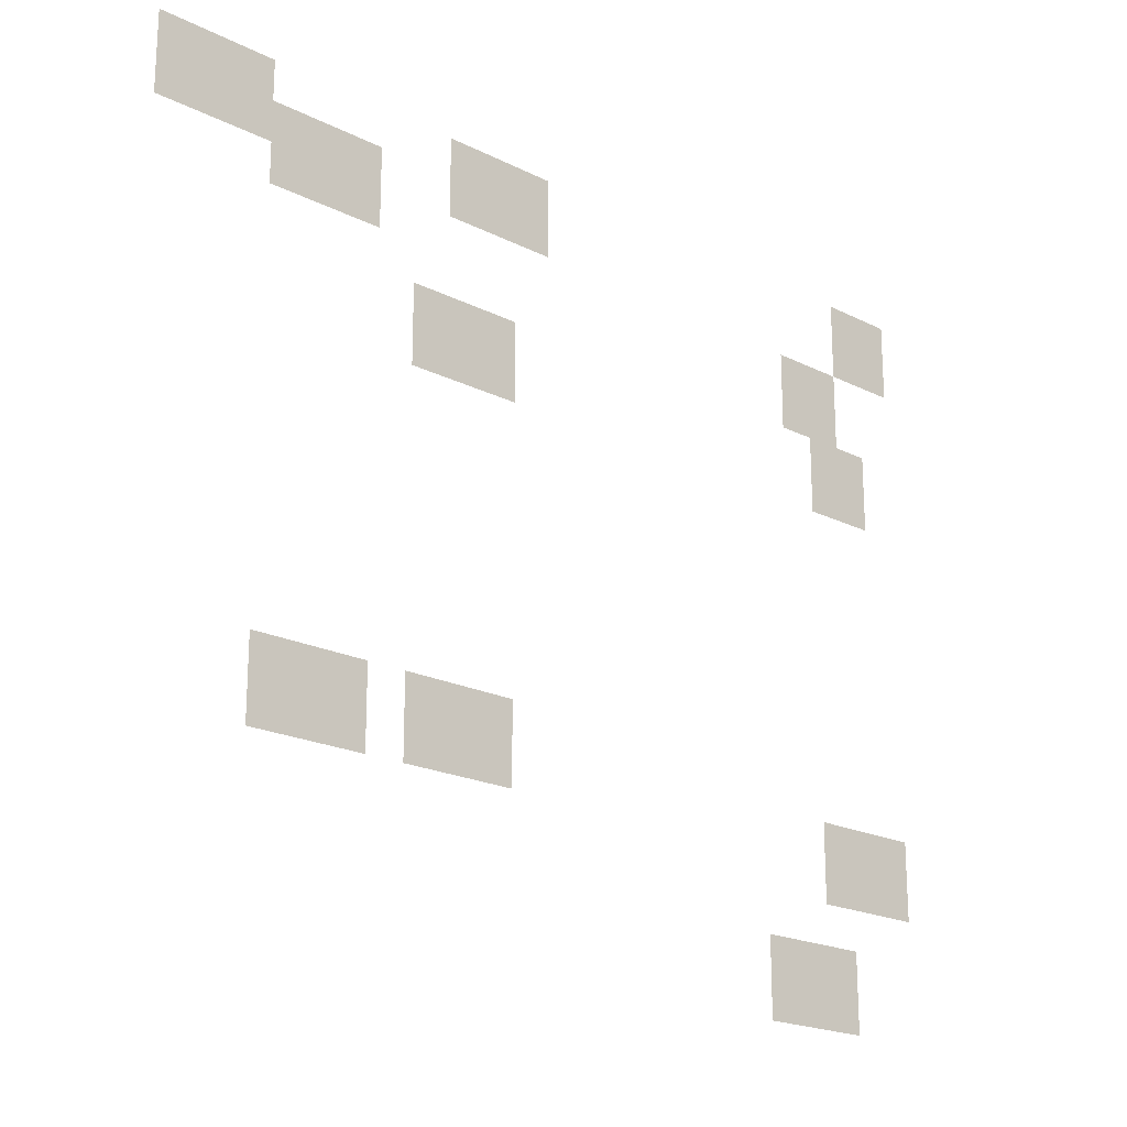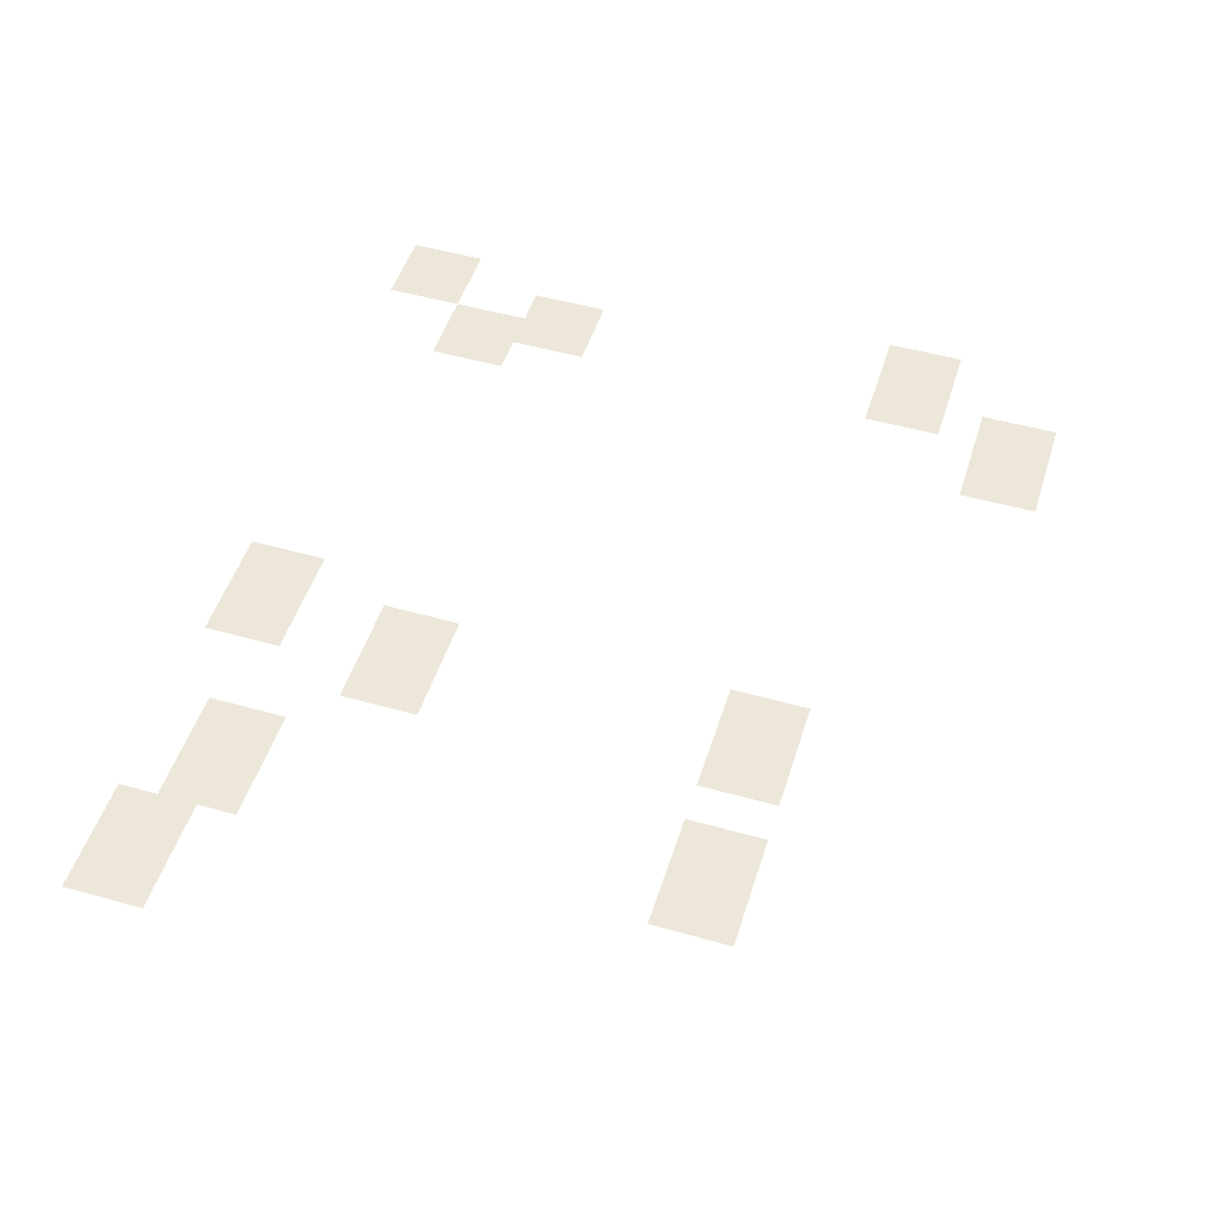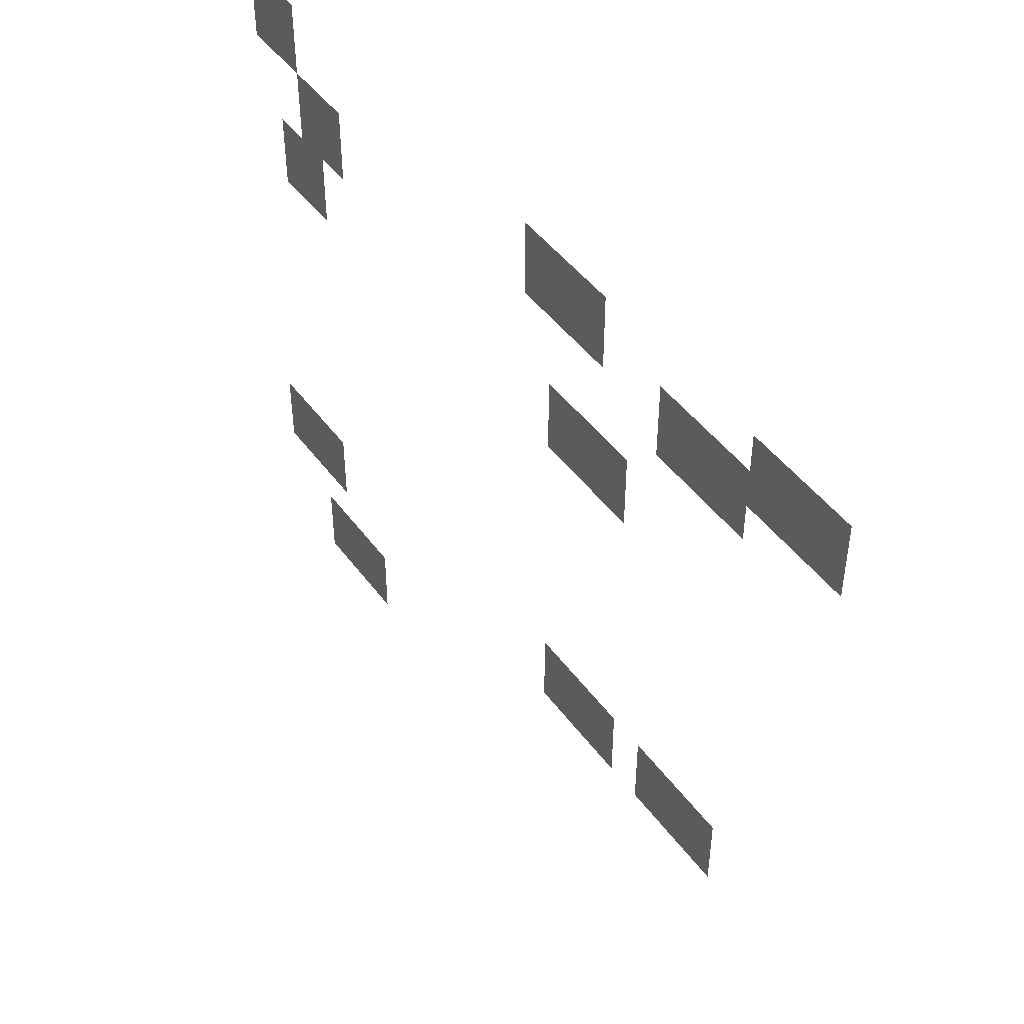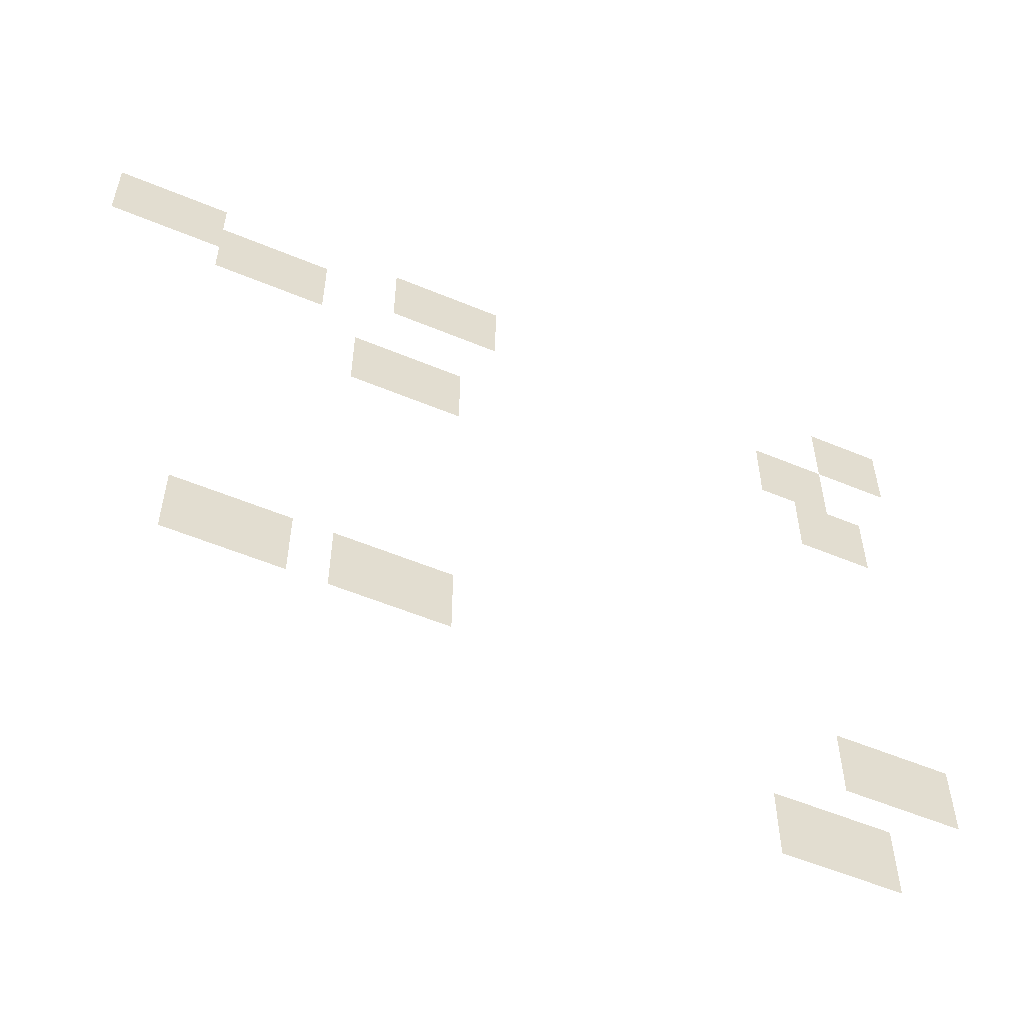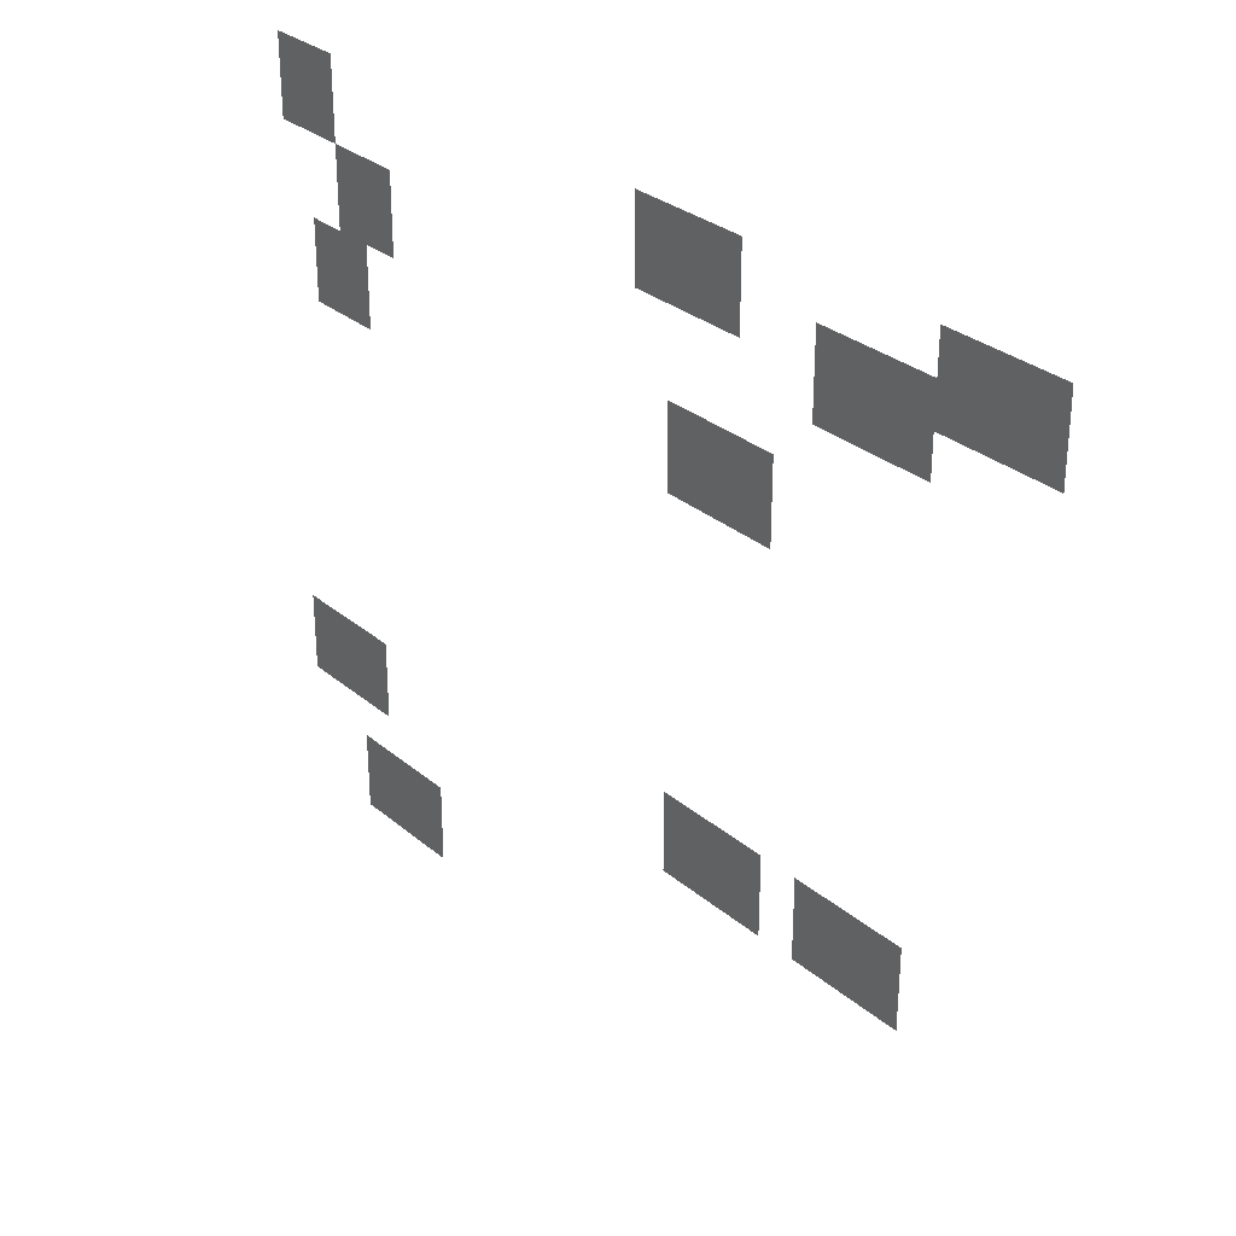
<metadata>
{"format":"obj","ext":"obj","renderer":"f3d","projection":"perspective","resolution":1024,"background":"white","views":[{"elev":-20.1,"azim":-42.7,"up":"+Y"},{"elev":50.0,"azim":-72.7,"up":"+Z"},{"elev":46.1,"azim":-124.1,"up":"+Y"},{"elev":-55.7,"azim":-23.7,"up":"+Y"},{"elev":30.1,"azim":-129.6,"up":"+Y"}]}
</metadata>
<code>
v -0.64 -1.28 0
v -0.96 -1.28 0
v -0.96 -0.96 0
v -0.64 -0.96 0
v -0.96 -1.28 0
v -1.28 -1.28 0
v -1.28 -0.96 0
v -0.96 -0.96 0
v -4.48 -1.28 0
v -4.8 -1.28 0
v -4.8 -0.96 0
v -4.48 -0.96 0
v -4.8 -1.28 0
v -5.12 -1.28 0
v -5.12 -0.96 0
v -4.8 -0.96 0
v -5.12 -1.28 0
v -5.44 -1.28 0
v -5.44 -0.96 0
v -5.12 -0.96 0
v -7.04 -1.28 0
v -7.36 -1.28 0
v -7.36 -0.96 0
v -7.04 -0.96 0
v -7.36 -1.28 0
v -7.68 -1.28 0
v -7.68 -0.96 0
v -7.36 -0.96 0
v -7.68 -1.28 0
v -8 -1.28 0
v -8 -0.96 0
v -7.68 -0.96 0
v -0.64 -1.6 0
v -0.96 -1.6 0
v -0.96 -1.28 0
v -0.64 -1.28 0
v -0.96 -1.6 0
v -1.28 -1.6 0
v -1.28 -1.28 0
v -0.96 -1.28 0
v -4.48 -1.6 0
v -4.8 -1.6 0
v -4.8 -1.28 0
v -4.48 -1.28 0
v -4.8 -1.6 0
v -5.12 -1.6 0
v -5.12 -1.28 0
v -4.8 -1.28 0
v -5.12 -1.6 0
v -5.44 -1.6 0
v -5.44 -1.28 0
v -5.12 -1.28 0
v -6.08 -1.6 0
v -6.4 -1.6 0
v -6.4 -1.28 0
v -6.08 -1.28 0
v -6.4 -1.6 0
v -6.72 -1.6 0
v -6.72 -1.28 0
v -6.4 -1.28 0
v -6.72 -1.6 0
v -7.04 -1.6 0
v -7.04 -1.28 0
v -6.72 -1.28 0
v -7.04 -1.6 0
v -7.36 -1.6 0
v -7.36 -1.28 0
v -7.04 -1.28 0
v -7.36 -1.6 0
v -7.68 -1.6 0
v -7.68 -1.28 0
v -7.36 -1.28 0
v -7.68 -1.6 0
v -8 -1.6 0
v -8 -1.28 0
v -7.68 -1.28 0
v -1.28 -1.92 0
v -1.6 -1.92 0
v -1.6 -1.6 0
v -1.28 -1.6 0
v -1.6 -1.92 0
v -1.92 -1.92 0
v -1.92 -1.6 0
v -1.6 -1.6 0
v -6.08 -1.92 0
v -6.4 -1.92 0
v -6.4 -1.6 0
v -6.08 -1.6 0
v -6.4 -1.92 0
v -6.72 -1.92 0
v -6.72 -1.6 0
v -6.4 -1.6 0
v -6.72 -1.92 0
v -7.04 -1.92 0
v -7.04 -1.6 0
v -6.72 -1.6 0
v -1.28 -2.24 0
v -1.6 -2.24 0
v -1.6 -1.92 0
v -1.28 -1.92 0
v -1.6 -2.24 0
v -1.92 -2.24 0
v -1.92 -1.92 0
v -1.6 -1.92 0
v -0.96 -2.56 0
v -1.28 -2.56 0
v -1.28 -2.24 0
v -0.96 -2.24 0
v -1.28 -2.56 0
v -1.6 -2.56 0
v -1.6 -2.24 0
v -1.28 -2.24 0
v -4.8 -2.56 0
v -5.12 -2.56 0
v -5.12 -2.24 0
v -4.8 -2.24 0
v -5.12 -2.56 0
v -5.44 -2.56 0
v -5.44 -2.24 0
v -5.12 -2.24 0
v -5.44 -2.56 0
v -5.76 -2.56 0
v -5.76 -2.24 0
v -5.44 -2.24 0
v -0.96 -2.88 0
v -1.28 -2.88 0
v -1.28 -2.56 0
v -0.96 -2.56 0
v -1.28 -2.88 0
v -1.6 -2.88 0
v -1.6 -2.56 0
v -1.28 -2.56 0
v -4.8 -2.88 0
v -5.12 -2.88 0
v -5.12 -2.56 0
v -4.8 -2.56 0
v -5.12 -2.88 0
v -5.44 -2.88 0
v -5.44 -2.56 0
v -5.12 -2.56 0
v -5.44 -2.88 0
v -5.76 -2.88 0
v -5.76 -2.56 0
v -5.44 -2.56 0
v -4.8 -5.44 0
v -5.12 -5.44 0
v -5.12 -5.12 0
v -4.8 -5.12 0
v -5.12 -5.44 0
v -5.44 -5.44 0
v -5.44 -5.12 0
v -5.12 -5.12 0
v -5.44 -5.44 0
v -5.76 -5.44 0
v -5.76 -5.12 0
v -5.44 -5.12 0
v -6.08 -5.44 0
v -6.4 -5.44 0
v -6.4 -5.12 0
v -6.08 -5.12 0
v -6.4 -5.44 0
v -6.72 -5.44 0
v -6.72 -5.12 0
v -6.4 -5.12 0
v -6.72 -5.44 0
v -7.04 -5.44 0
v -7.04 -5.12 0
v -6.72 -5.12 0
v -0.64 -5.76 0
v -0.96 -5.76 0
v -0.96 -5.44 0
v -0.64 -5.44 0
v -0.96 -5.76 0
v -1.28 -5.76 0
v -1.28 -5.44 0
v -0.96 -5.44 0
v -1.28 -5.76 0
v -1.6 -5.76 0
v -1.6 -5.44 0
v -1.28 -5.44 0
v -4.8 -5.76 0
v -5.12 -5.76 0
v -5.12 -5.44 0
v -4.8 -5.44 0
v -5.12 -5.76 0
v -5.44 -5.76 0
v -5.44 -5.44 0
v -5.12 -5.44 0
v -5.44 -5.76 0
v -5.76 -5.76 0
v -5.76 -5.44 0
v -5.44 -5.44 0
v -6.08 -5.76 0
v -6.4 -5.76 0
v -6.4 -5.44 0
v -6.08 -5.44 0
v -6.4 -5.76 0
v -6.72 -5.76 0
v -6.72 -5.44 0
v -6.4 -5.44 0
v -6.72 -5.76 0
v -7.04 -5.76 0
v -7.04 -5.44 0
v -6.72 -5.44 0
v -0.64 -6.08 0
v -0.96 -6.08 0
v -0.96 -5.76 0
v -0.64 -5.76 0
v -0.96 -6.08 0
v -1.28 -6.08 0
v -1.28 -5.76 0
v -0.96 -5.76 0
v -1.28 -6.08 0
v -1.6 -6.08 0
v -1.6 -5.76 0
v -1.28 -5.76 0
v -1.28 -6.72 0
v -1.6 -6.72 0
v -1.6 -6.4 0
v -1.28 -6.4 0
v -1.6 -6.72 0
v -1.92 -6.72 0
v -1.92 -6.4 0
v -1.6 -6.4 0
v -1.92 -6.72 0
v -2.24 -6.72 0
v -2.24 -6.4 0
v -1.92 -6.4 0
v -1.28 -7.04 0
v -1.6 -7.04 0
v -1.6 -6.72 0
v -1.28 -6.72 0
v -1.6 -7.04 0
v -1.92 -7.04 0
v -1.92 -6.72 0
v -1.6 -6.72 0
v -1.92 -7.04 0
v -2.24 -7.04 0
v -2.24 -6.72 0
v -1.92 -6.72 0
g Map_third_mesh_0005
f 1 2 3 4
f 5 6 7 8
f 9 10 11 12
f 13 14 15 16
f 17 18 19 20
f 21 22 23 24
f 25 26 27 28
f 29 30 31 32
f 33 34 35 36
f 37 38 39 40
f 41 42 43 44
f 45 46 47 48
f 49 50 51 52
f 53 54 55 56
f 57 58 59 60
f 61 62 63 64
f 65 66 67 68
f 69 70 71 72
f 73 74 75 76
f 77 78 79 80
f 81 82 83 84
f 85 86 87 88
f 89 90 91 92
f 93 94 95 96
f 97 98 99 100
f 101 102 103 104
f 105 106 107 108
f 109 110 111 112
f 113 114 115 116
f 117 118 119 120
f 121 122 123 124
f 125 126 127 128
f 129 130 131 132
f 133 134 135 136
f 137 138 139 140
f 141 142 143 144
f 145 146 147 148
f 149 150 151 152
f 153 154 155 156
f 157 158 159 160
f 161 162 163 164
f 165 166 167 168
f 169 170 171 172
f 173 174 175 176
f 177 178 179 180
f 181 182 183 184
f 185 186 187 188
f 189 190 191 192
f 193 194 195 196
f 197 198 199 200
f 201 202 203 204
f 205 206 207 208
f 209 210 211 212
f 213 214 215 216
f 217 218 219 220
f 221 222 223 224
f 225 226 227 228
f 229 230 231 232
f 233 234 235 236
f 237 238 239 240

</code>
